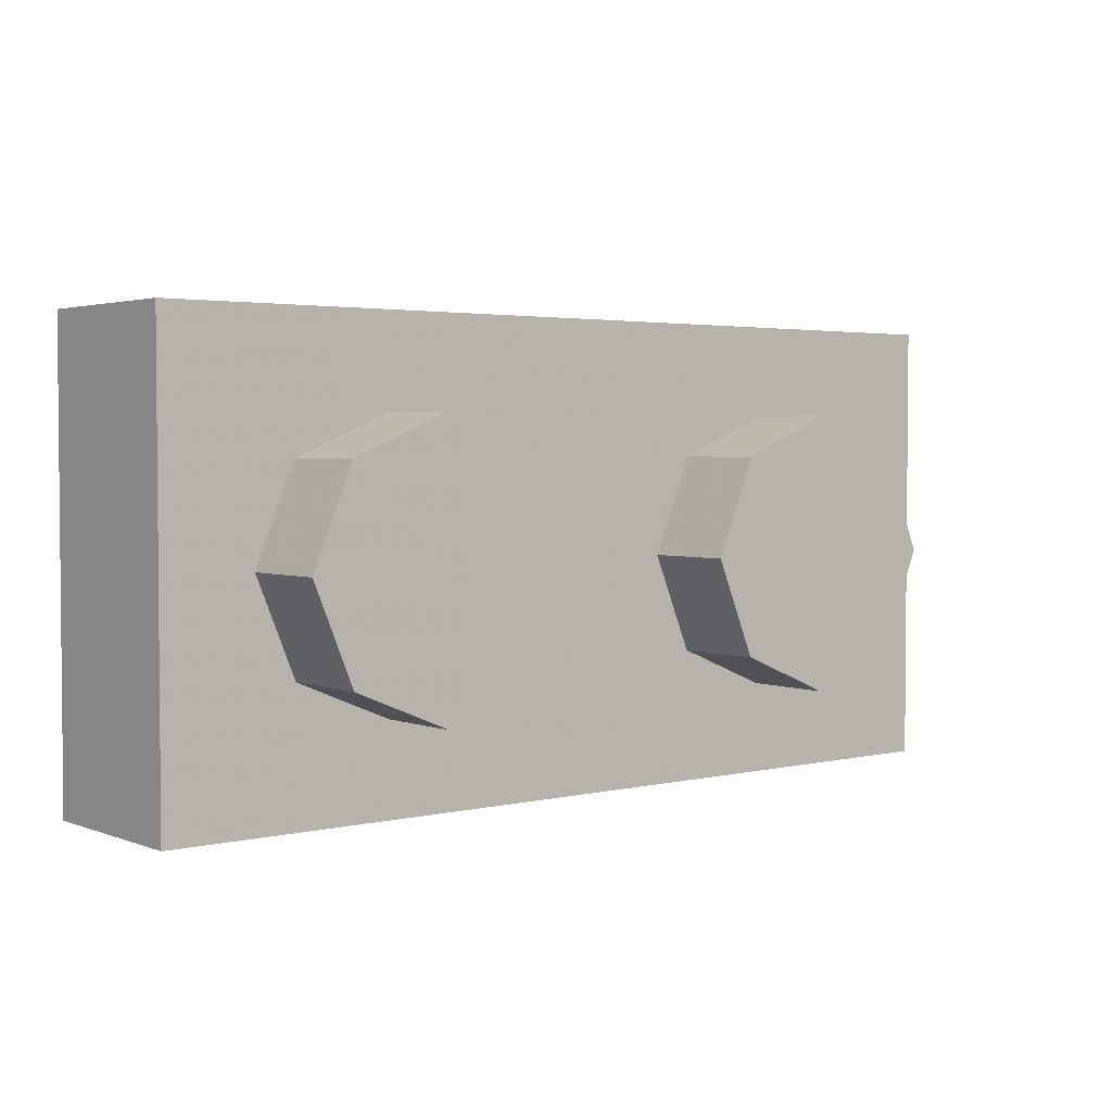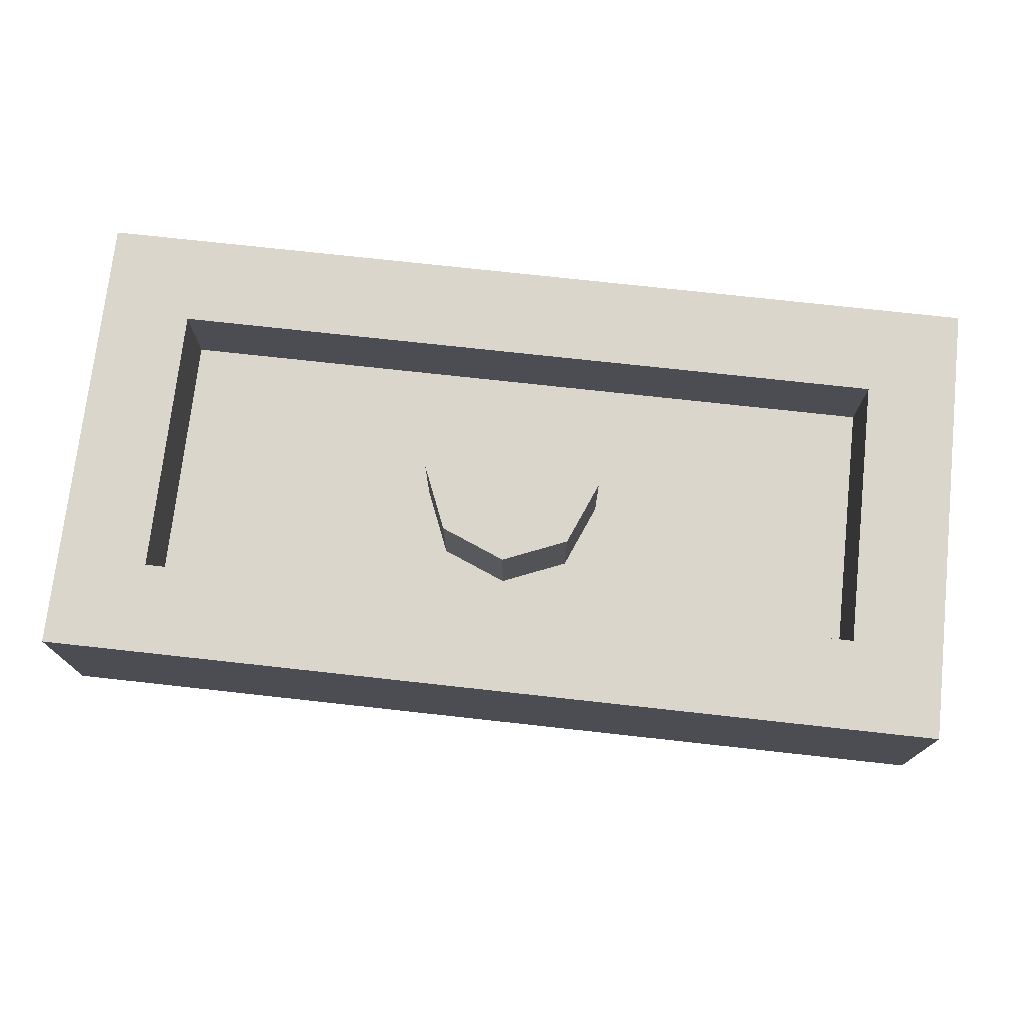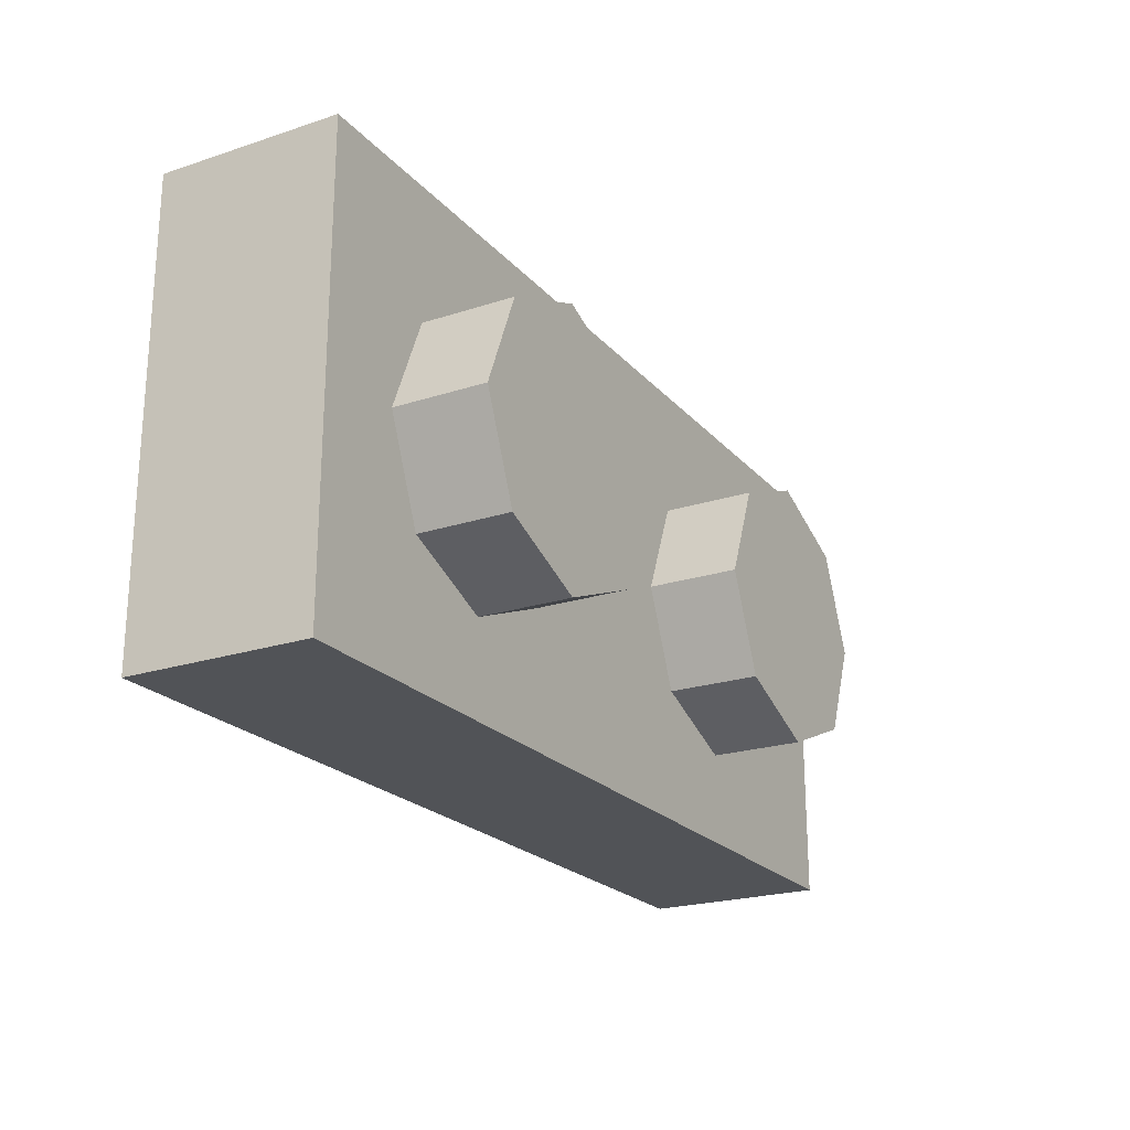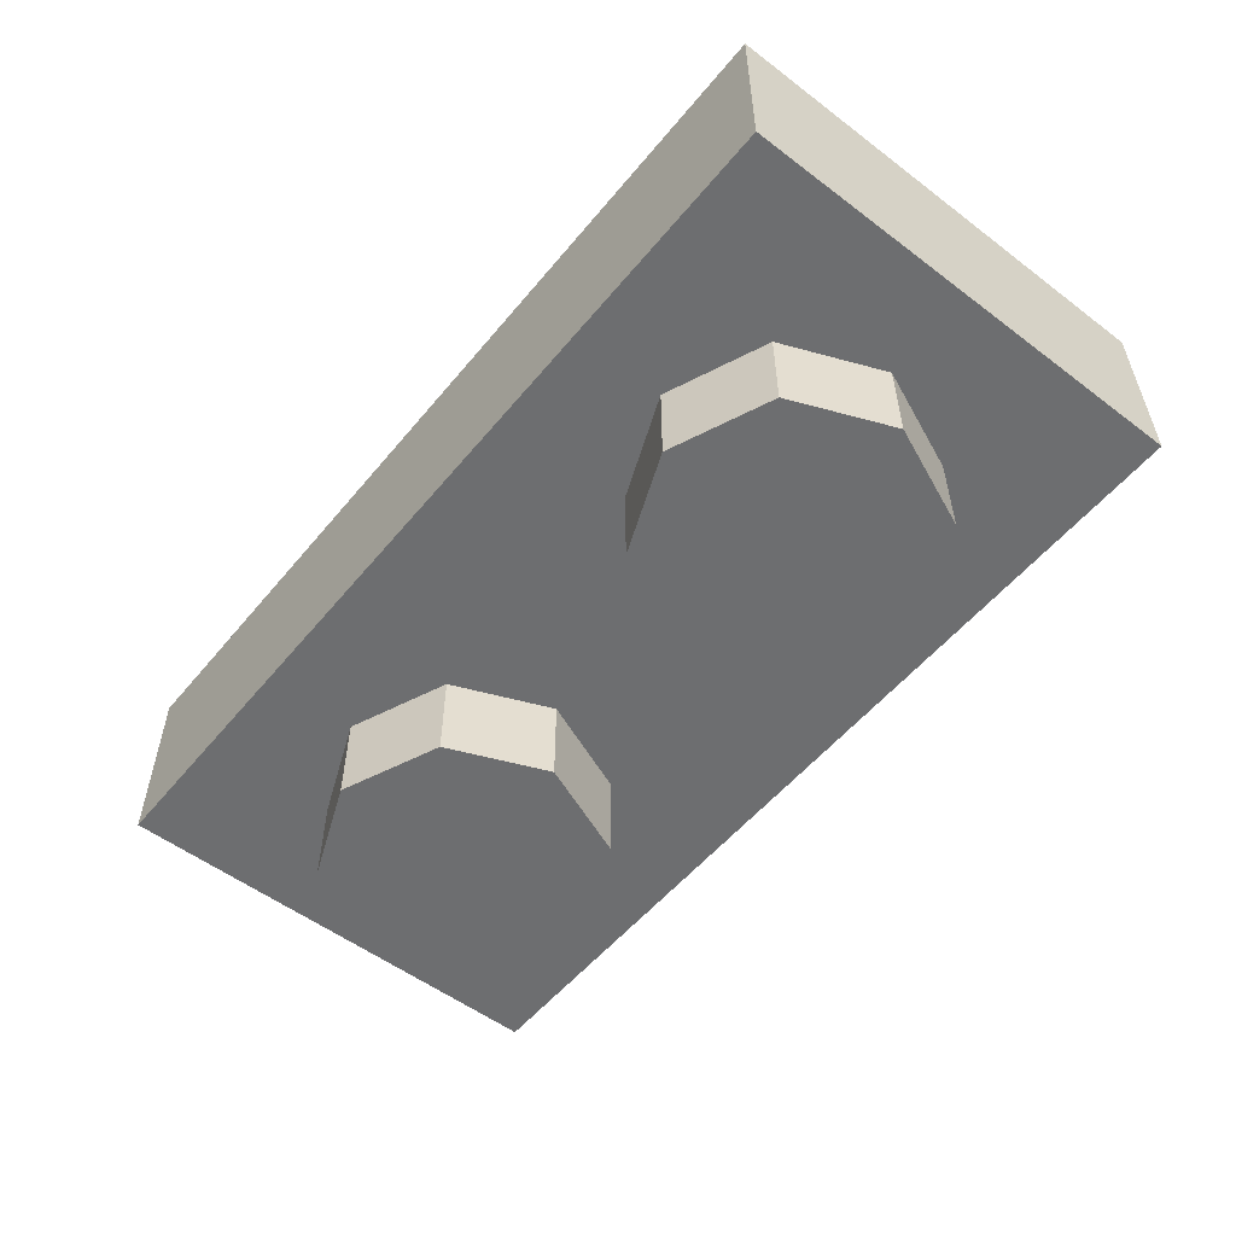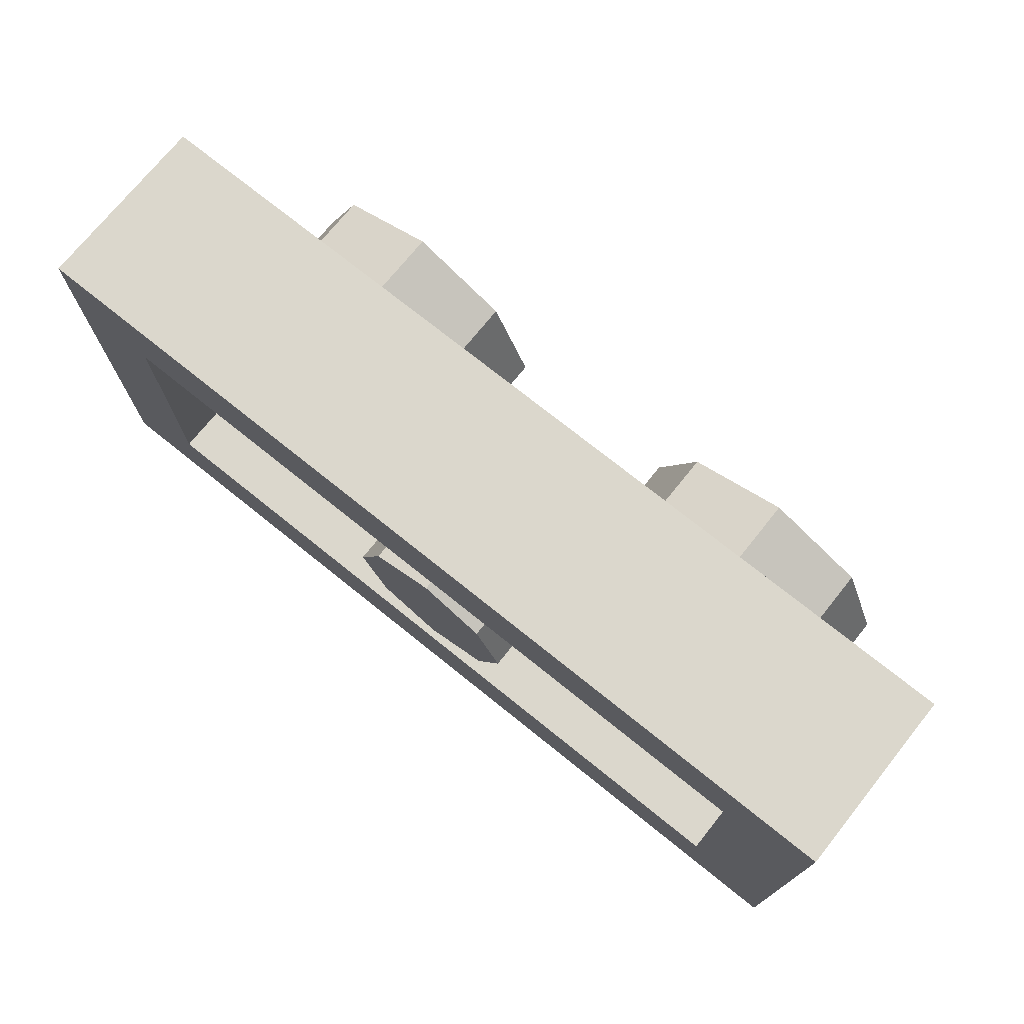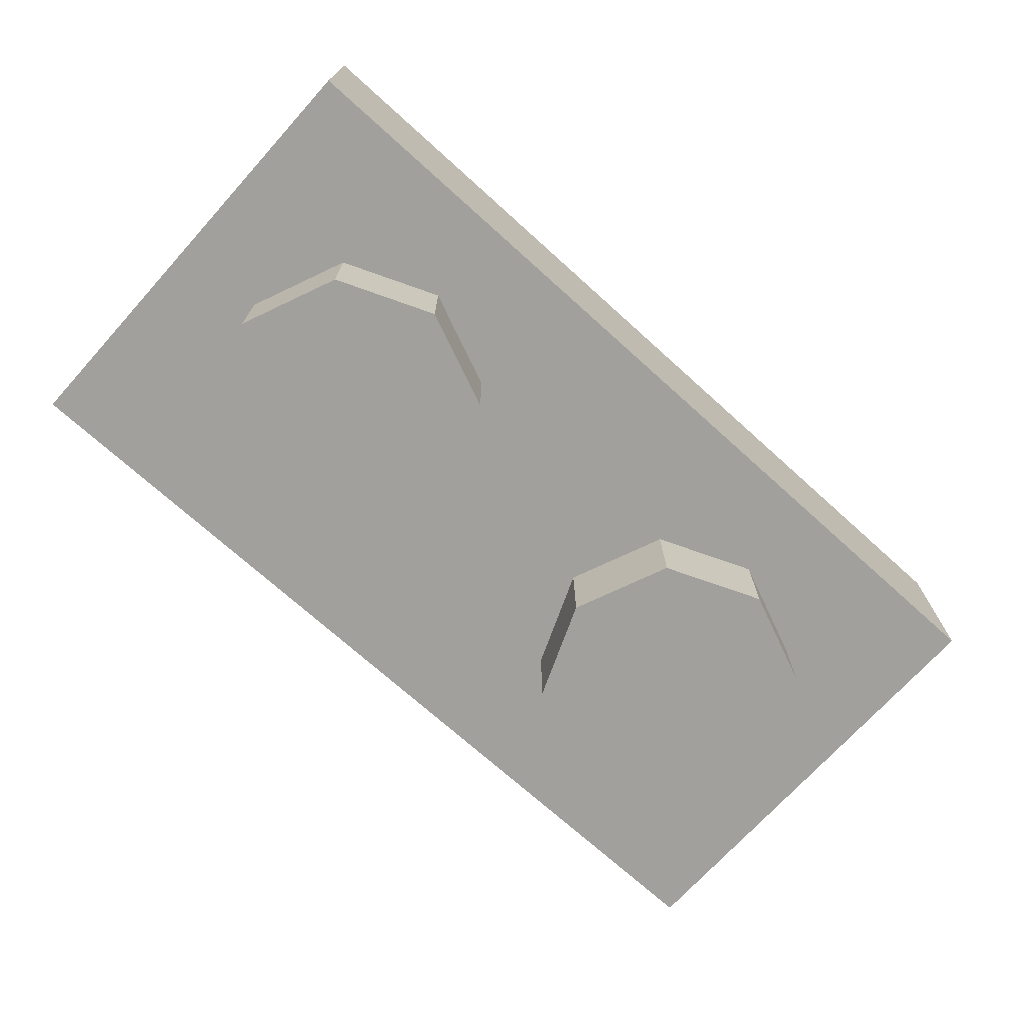
<metadata>
{"format":"obj","ext":"obj","renderer":"f3d","projection":"perspective","resolution":1024,"background":"white","views":[{"elev":3.0,"azim":-38.8,"up":"+Z"},{"elev":73.9,"azim":-173.7,"up":"+Y"},{"elev":-22.1,"azim":-60.4,"up":"+Z"},{"elev":-54.2,"azim":-128.7,"up":"+Y"},{"elev":73.4,"azim":-141.2,"up":"+Z"},{"elev":-71.6,"azim":-42.1,"up":"+Y"}]}
</metadata>
<code>
v 0 0.4 0
v 0.2 0.4 0
v 0.1414 0.4 0.1414
v 0 0.4 0
v 0.1414 0.4 0.1414
v 0 0.4 0.2
v 0 0.4 0
v 0 0.4 0.2
v -0.1414 0.4 0.1414
v 0 0.4 0
v -0.1414 0.4 0.1414
v -0.2 0.4 0
v 0 0.4 0
v -0.2 0.4 0
v -0.1414 0.4 -0.1414
v 0 0.4 0
v -0.1414 0.4 -0.1414
v 0 0.4 -0.2
v 0 0.4 0
v 0 0.4 -0.2
v 0.1414 0.4 -0.1414
v 0 0.4 0
v 0.1414 0.4 -0.1414
v 0.2 0.4 0
v 0.1414 0.4 0.1414
v 0.2 0.4 0
v 0.2 0.2 0
v 0.1414 0.2 0.1414
v 0 0.4 0.2
v 0.1414 0.4 0.1414
v 0.1414 0.2 0.1414
v 0 0.2 0.2
v -0.1414 0.4 0.1414
v 0 0.4 0.2
v 0 0.2 0.2
v -0.1414 0.2 0.1414
v -0.2 0.4 0
v -0.1414 0.4 0.1414
v -0.1414 0.2 0.1414
v -0.2 0.2 0
v -0.1414 0.4 -0.1414
v -0.2 0.4 0
v -0.2 0.2 0
v -0.1414 0.2 -0.1414
v 0 0.4 -0.2
v -0.1414 0.4 -0.1414
v -0.1414 0.2 -0.1414
v 0 0.2 -0.2
v 0.1414 0.4 -0.1414
v 0 0.4 -0.2
v 0 0.2 -0.2
v 0.1414 0.2 -0.1414
v 0.2 0.4 0
v 0.1414 0.4 -0.1414
v 0.1414 0.2 -0.1414
v 0.2 0.2 0
v -0.8 0.2 0.3
v 0.8 0.2 0.3
v 0.8 0.2 -0.3
v -0.8 0.2 -0.3
v -0.8 0.2 0.3
v -0.8 0.4 0.3
v 0.8 0.4 0.3
v 0.8 0.2 0.3
v -0.8 0.2 -0.3
v -0.8 0.4 -0.3
v -0.8 0.4 0.3
v -0.8 0.2 0.3
v 0.8 0.2 -0.3
v 0.8 0.4 -0.3
v -0.8 0.4 -0.3
v -0.8 0.2 -0.3
v 0.8 0.2 0.3
v 0.8 0.4 0.3
v 0.8 0.4 -0.3
v 0.8 0.2 -0.3
v 1 0 0.5
v 1 0 -0.5
v -1 0 -0.5
v -1 0 0.5
v 1 0 0.5
v -1 0 0.5
v -1 0.4 0.5
v 1 0.4 0.5
v -1 0 0.5
v -1 0 -0.5
v -1 0.4 -0.5
v -1 0.4 0.5
v 1 0 -0.5
v 1 0 0.5
v 1 0.4 0.5
v 1 0.4 -0.5
v -0.2879 0 0.2121
v -0.2 0 0
v -0.2 -0.2 0
v -0.2879 -0.2 0.2121
v -0.5 0 0.3
v -0.2879 0 0.2121
v -0.2879 -0.2 0.2121
v -0.5 -0.2 0.3
v -0.7121 0 0.2121
v -0.5 0 0.3
v -0.5 -0.2 0.3
v -0.7121 -0.2 0.2121
v -0.8 0 0
v -0.7121 0 0.2121
v -0.7121 -0.2 0.2121
v -0.8 -0.2 0
v -0.7121 0 -0.2121
v -0.8 0 0
v -0.8 -0.2 0
v -0.7121 -0.2 -0.2121
v -0.5 0 -0.3
v -0.7121 0 -0.2121
v -0.7121 -0.2 -0.2121
v -0.5 -0.2 -0.3
v -0.2879 0 -0.2121
v -0.5 0 -0.3
v -0.5 -0.2 -0.3
v -0.2879 -0.2 -0.2121
v -0.2 0 0
v -0.2879 0 -0.2121
v -0.2879 -0.2 -0.2121
v -0.2 -0.2 0
v -0.5 -0.2 0
v -0.2 -0.2 0
v -0.2879 -0.2 0.2121
v -0.5 -0.2 0
v -0.2879 -0.2 0.2121
v -0.5 -0.2 0.3
v -0.5 -0.2 0
v -0.5 -0.2 0.3
v -0.7121 -0.2 0.2121
v -0.5 -0.2 0
v -0.7121 -0.2 0.2121
v -0.8 -0.2 0
v -0.5 -0.2 0
v -0.8 -0.2 0
v -0.7121 -0.2 -0.2121
v -0.5 -0.2 0
v -0.7121 -0.2 -0.2121
v -0.5 -0.2 -0.3
v -0.5 -0.2 0
v -0.5 -0.2 -0.3
v -0.2879 -0.2 -0.2121
v -0.5 -0.2 0
v -0.2879 -0.2 -0.2121
v -0.2 -0.2 0
v 0.7121 0 0.2121
v 0.8 0 0
v 0.8 -0.2 0
v 0.7121 -0.2 0.2121
v 0.5 0 0.3
v 0.7121 0 0.2121
v 0.7121 -0.2 0.2121
v 0.5 -0.2 0.3
v 0.2879 0 0.2121
v 0.5 0 0.3
v 0.5 -0.2 0.3
v 0.2879 -0.2 0.2121
v 0.2 0 0
v 0.2879 0 0.2121
v 0.2879 -0.2 0.2121
v 0.2 -0.2 0
v 0.2879 0 -0.2121
v 0.2 0 0
v 0.2 -0.2 0
v 0.2879 -0.2 -0.2121
v 0.5 0 -0.3
v 0.2879 0 -0.2121
v 0.2879 -0.2 -0.2121
v 0.5 -0.2 -0.3
v 0.7121 0 -0.2121
v 0.5 0 -0.3
v 0.5 -0.2 -0.3
v 0.7121 -0.2 -0.2121
v 0.8 0 0
v 0.7121 0 -0.2121
v 0.7121 -0.2 -0.2121
v 0.8 -0.2 0
v 0.5 -0.2 0
v 0.8 -0.2 0
v 0.7121 -0.2 0.2121
v 0.5 -0.2 0
v 0.7121 -0.2 0.2121
v 0.5 -0.2 0.3
v 0.5 -0.2 0
v 0.5 -0.2 0.3
v 0.2879 -0.2 0.2121
v 0.5 -0.2 0
v 0.2879 -0.2 0.2121
v 0.2 -0.2 0
v 0.5 -0.2 0
v 0.2 -0.2 0
v 0.2879 -0.2 -0.2121
v 0.5 -0.2 0
v 0.2879 -0.2 -0.2121
v 0.5 -0.2 -0.3
v 0.5 -0.2 0
v 0.5 -0.2 -0.3
v 0.7121 -0.2 -0.2121
v 0.5 -0.2 0
v 0.7121 -0.2 -0.2121
v 0.8 -0.2 0
v 1 0.4 0.5
v 0.8 0.4 0.3
v -0.8 0.4 0.3
v -1 0.4 0.5
v -1 0.4 0.5
v -0.8 0.4 0.3
v -0.8 0.4 -0.3
v -1 0.4 -0.5
v -1 0.4 -0.5
v -0.8 0.4 -0.3
v 0.8 0.4 -0.3
v 1 0.4 -0.5
v 1 0.4 -0.5
v 0.8 0.4 -0.3
v 0.8 0.4 0.3
v 1 0.4 0.5
v -1 0 -0.5
v -1 0.4 -0.5
v 1 0.4 -0.5
v 1 0 -0.5
g mesh1575251
f 1 3 2
f 4 6 5
f 7 9 8
f 10 12 11
f 13 15 14
f 16 18 17
f 19 21 20
f 22 24 23
g mesh1575253
f 25 27 26
f 27 25 28
f 29 31 30
f 31 29 32
f 33 35 34
f 35 33 36
f 37 39 38
f 39 37 40
f 41 43 42
f 43 41 44
f 45 47 46
f 47 45 48
f 49 51 50
f 51 49 52
f 53 55 54
f 55 53 56
g mesh1575256
f 57 58 59
f 59 60 57
f 61 62 63
f 63 64 61
f 65 66 67
f 67 68 65
f 69 70 71
f 71 72 69
f 73 74 75
f 75 76 73
g mesh1575258
f 77 79 78
f 79 77 80
f 81 83 82
f 83 81 84
f 85 87 86
f 87 85 88
f 89 91 90
f 91 89 92
g mesh1575264
f 93 95 94
f 95 93 96
f 97 99 98
f 99 97 100
f 101 103 102
f 103 101 104
f 105 107 106
f 107 105 108
f 109 111 110
f 111 109 112
f 113 115 114
f 115 113 116
f 117 119 118
f 119 117 120
f 121 123 122
f 123 121 124
g mesh1575266
f 125 126 127
f 128 129 130
f 131 132 133
f 134 135 136
f 137 138 139
f 140 141 142
f 143 144 145
f 146 147 148
g mesh1575272
f 149 151 150
f 151 149 152
f 153 155 154
f 155 153 156
f 157 159 158
f 159 157 160
f 161 163 162
f 163 161 164
f 165 167 166
f 167 165 168
f 169 171 170
f 171 169 172
f 173 175 174
f 175 173 176
f 177 179 178
f 179 177 180
g mesh1575274
f 181 182 183
f 184 185 186
f 187 188 189
f 190 191 192
f 193 194 195
f 196 197 198
f 199 200 201
f 202 203 204
f 205 206 207
f 207 208 205
f 209 210 211
f 211 212 209
f 213 214 215
f 215 216 213
f 217 218 219
f 219 220 217
f 221 222 223
f 223 224 221

</code>
